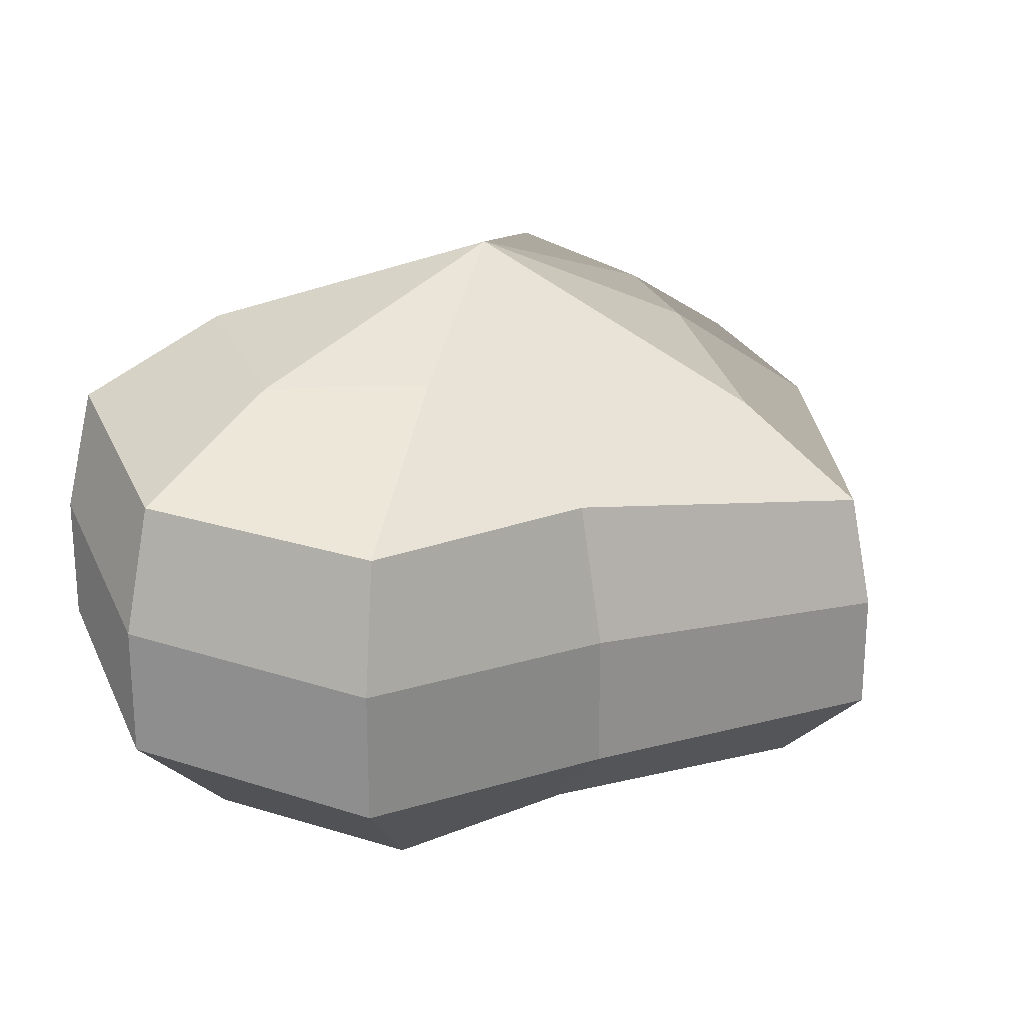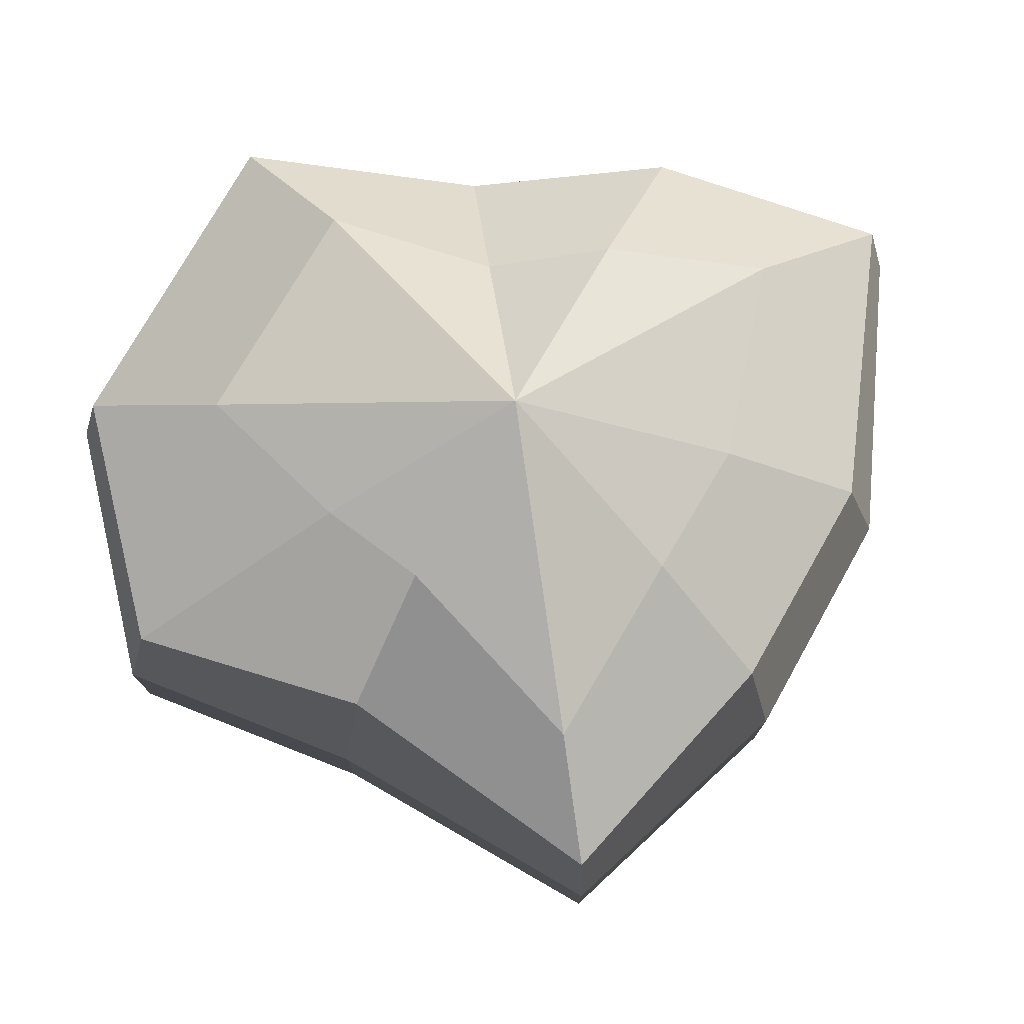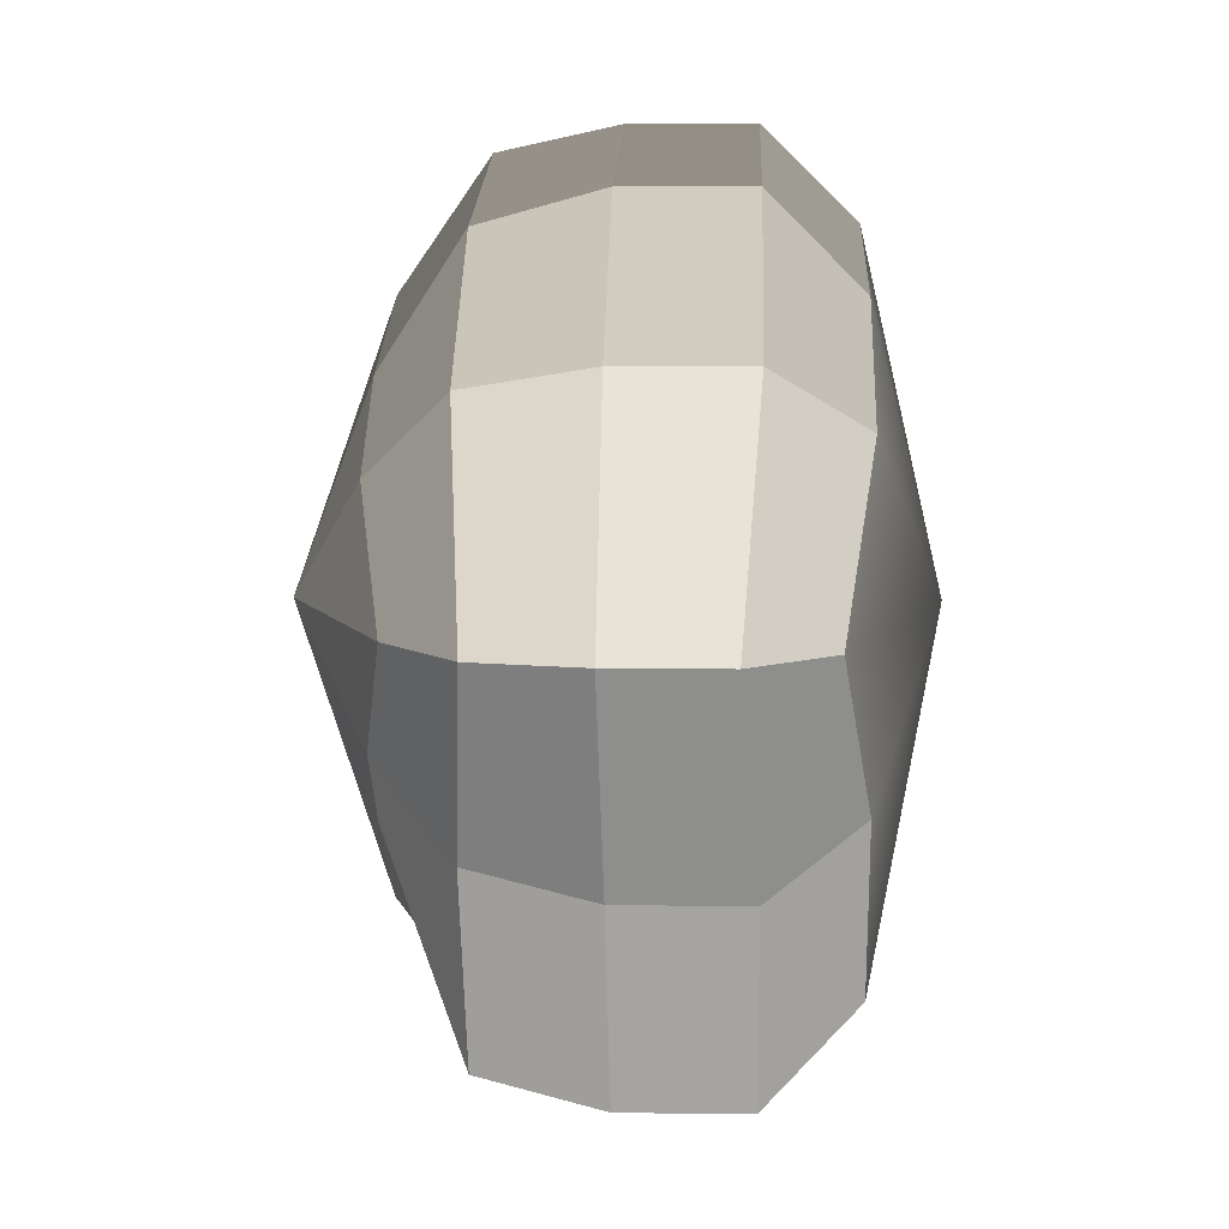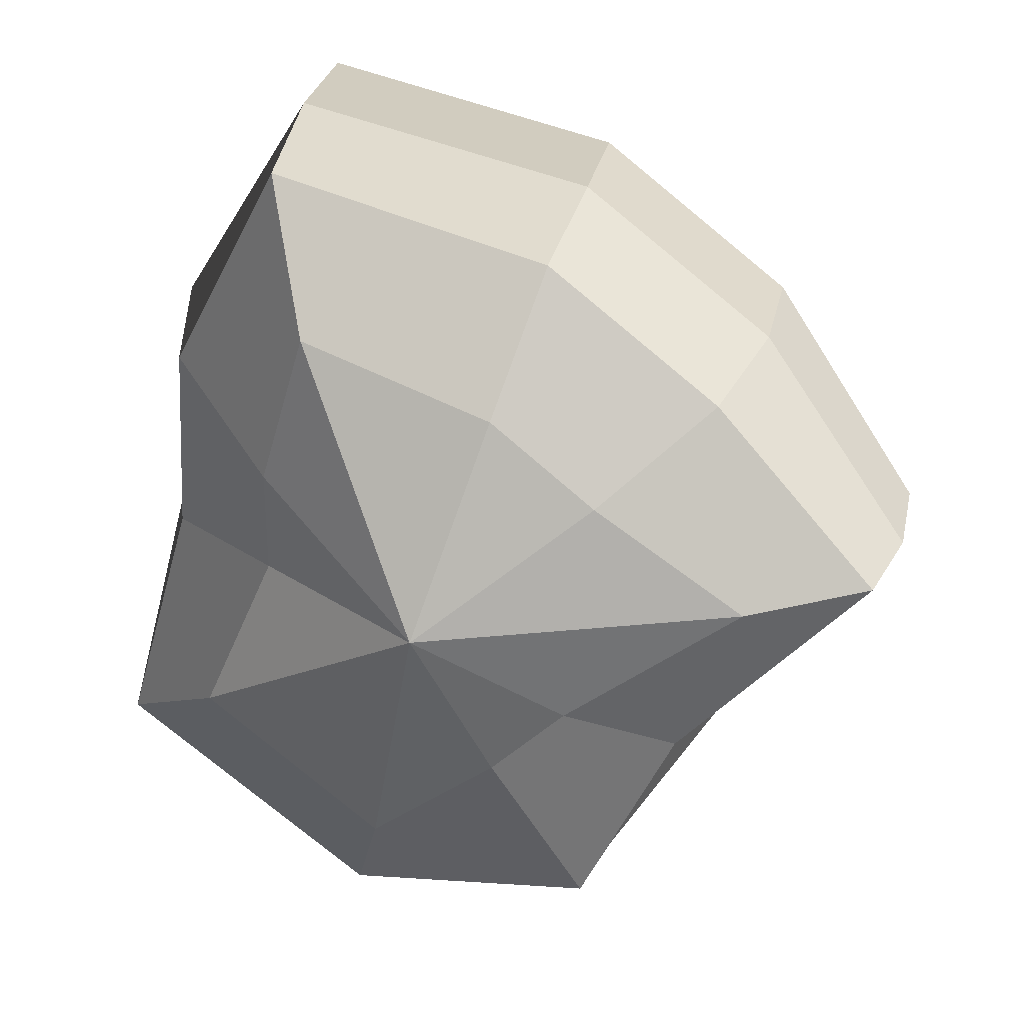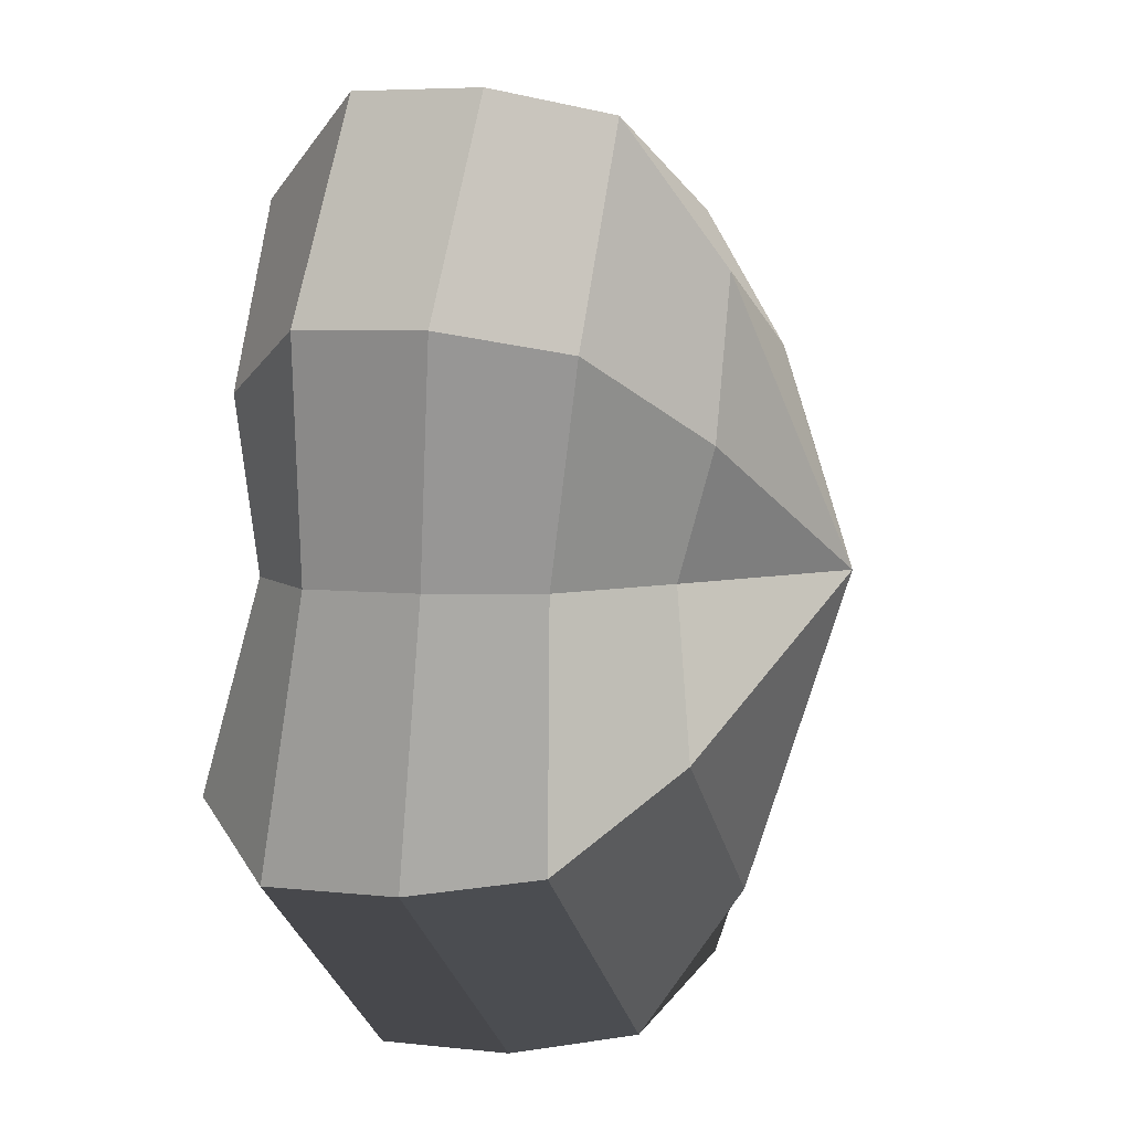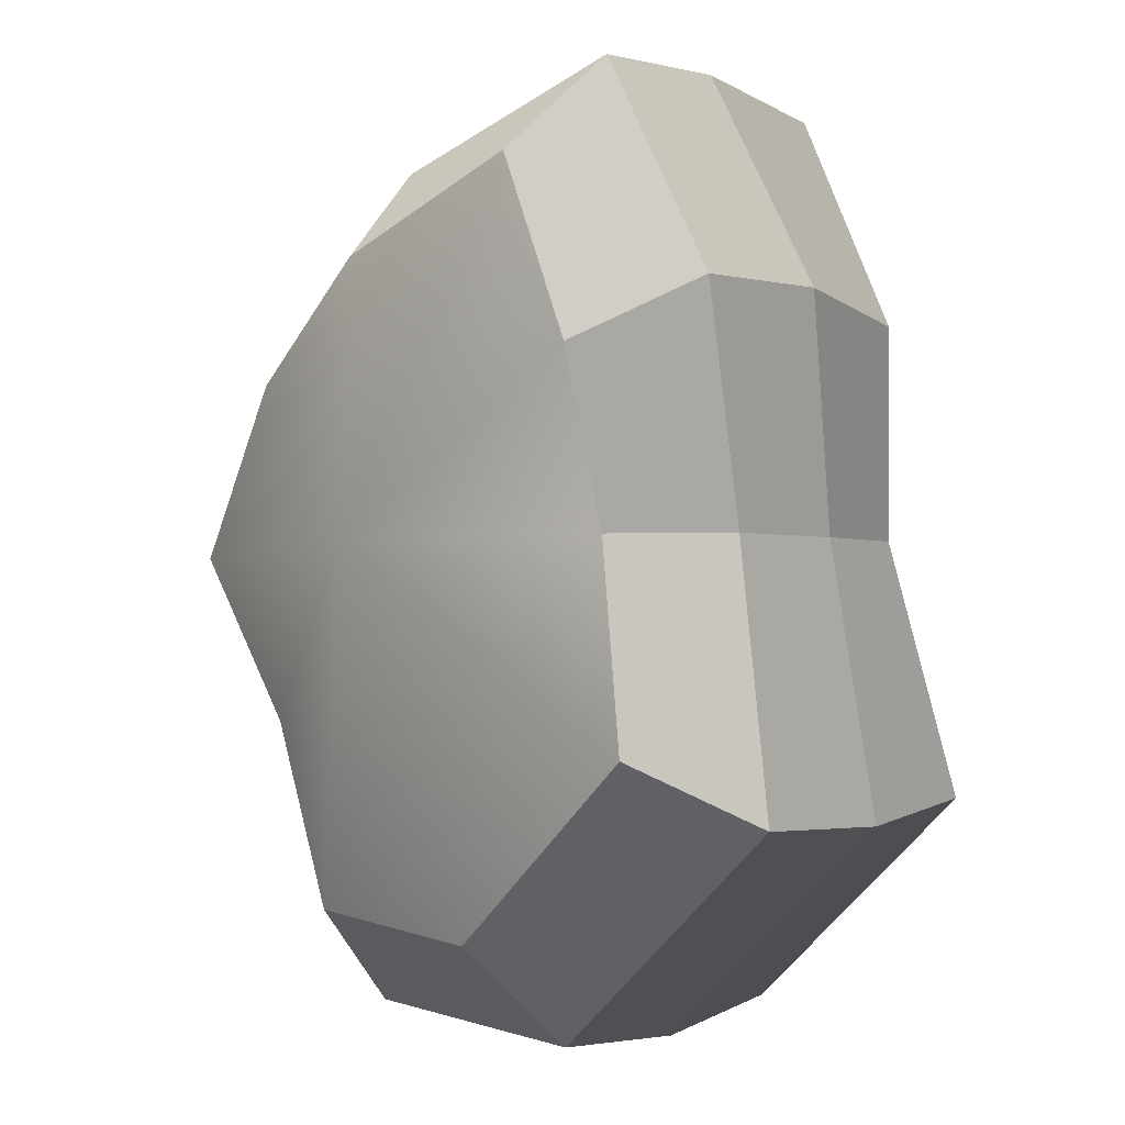
<metadata>
{"format":"obj","ext":"obj","renderer":"f3d","projection":"perspective","resolution":1024,"background":"white","views":[{"elev":24.0,"azim":-147.2,"up":"+Y"},{"elev":76.8,"azim":-98.7,"up":"+Y"},{"elev":6.9,"azim":-87.7,"up":"+Z"},{"elev":28.9,"azim":-168.2,"up":"+Z"},{"elev":5.6,"azim":109.4,"up":"+Z"},{"elev":-2.6,"azim":49.7,"up":"+Z"}]}
</metadata>
<code>
v 0.01455 -0.02578 -0.04036
v 0.004624 -0.03398 0.001091
v 0.03878 -0.02578 -0.02105
v -0.009664 -0.02578 -0.03818
v -0.01825 -0.02578 -0.01778
v -0.03822 -0.02223 0.001091
v -0.02135 -0.02578 0.01996
v -0.005298 -0.02578 0.03272
v 0.02109 -0.02578 0.04036
v 0.0306 -0.02578 0.01996
v 0.03219 -0.02223 0.001091
v 0.03878 -0.02578 -0.02105
v 0.04797 -0.01489 -0.02773
v 0.01805 -0.01489 -0.05115
v 0.01455 -0.02578 -0.04036
v 0.01455 -0.02578 -0.04036
v 0.01805 -0.01489 -0.05115
v -0.01317 -0.01489 -0.04897
v -0.009664 -0.02578 -0.03818
v -0.009664 -0.02578 -0.03818
v -0.01317 -0.01489 -0.04897
v -0.02743 -0.01489 -0.02445
v -0.01825 -0.02578 -0.01778
v -0.01825 -0.02578 -0.01778
v -0.02743 -0.01489 -0.02445
v -0.04797 -0.01289 0.001091
v -0.03822 -0.02223 0.001091
v -0.03822 -0.02223 0.001091
v -0.04797 -0.01289 0.001091
v -0.03053 -0.01489 0.02663
v -0.02135 -0.02578 0.01996
v -0.02135 -0.02578 0.01996
v -0.03053 -0.01489 0.02663
v -0.008805 -0.01489 0.04351
v -0.005298 -0.02578 0.03272
v -0.005298 -0.02578 0.03272
v -0.008805 -0.01489 0.04351
v 0.0246 -0.01489 0.05115
v 0.02109 -0.02578 0.04036
v 0.02109 -0.02578 0.04036
v 0.0246 -0.01489 0.05115
v 0.03978 -0.01489 0.02663
v 0.0306 -0.02578 0.01996
v 0.0306 -0.02578 0.01996
v 0.03978 -0.01489 0.02663
v 0.04193 -0.01289 0.001091
v 0.03219 -0.02223 0.001091
v 0.03219 -0.02223 0.001091
v 0.04193 -0.01289 0.001091
v 0.04797 -0.01489 -0.02773
v 0.03878 -0.02578 -0.02105
v 0.04797 -0.01489 -0.02773
v 0.04797 -0.0001483 -0.02773
v 0.01805 -0.0001484 -0.05115
v 0.01805 -0.01489 -0.05115
v 0.01805 -0.01489 -0.05115
v 0.01805 -0.0001484 -0.05115
v -0.01317 -0.0001485 -0.04897
v -0.01317 -0.01489 -0.04897
v -0.01317 -0.01489 -0.04897
v -0.01317 -0.0001485 -0.04897
v -0.02743 -0.0001484 -0.02445
v -0.02743 -0.01489 -0.02445
v -0.02743 -0.01489 -0.02445
v -0.02743 -0.0001484 -0.02445
v -0.04797 -0.0002295 0.001091
v -0.04797 -0.01289 0.001091
v -0.04797 -0.01289 0.001091
v -0.04797 -0.0002295 0.001091
v -0.03053 -0.0001484 0.02663
v -0.03053 -0.01489 0.02663
v -0.03053 -0.01489 0.02663
v -0.03053 -0.0001484 0.02663
v -0.008805 -0.0001485 0.04351
v -0.008805 -0.01489 0.04351
v -0.008805 -0.01489 0.04351
v -0.008805 -0.0001485 0.04351
v 0.0246 -0.0001485 0.05115
v 0.0246 -0.01489 0.05115
v 0.0246 -0.01489 0.05115
v 0.0246 -0.0001485 0.05115
v 0.03978 -0.0001484 0.02663
v 0.03978 -0.01489 0.02663
v 0.03978 -0.01489 0.02663
v 0.03978 -0.0001484 0.02663
v 0.04193 -0.0002295 0.001091
v 0.04193 -0.01289 0.001091
v 0.04193 -0.01289 0.001091
v 0.04193 -0.0002295 0.001091
v 0.04797 -0.0001483 -0.02773
v 0.04797 -0.01489 -0.02773
v 0.04797 -0.0001483 -0.02773
v 0.04569 0.01428 -0.0254
v 0.01714 0.01428 -0.04799
v 0.01805 -0.0001484 -0.05115
v 0.01805 -0.0001484 -0.05115
v 0.01714 0.01428 -0.04799
v -0.01183 0.01428 -0.0456
v -0.01317 -0.0001485 -0.04897
v -0.01317 -0.0001485 -0.04897
v -0.01183 0.01428 -0.0456
v -0.02321 0.01428 -0.02181
v -0.02743 -0.0001484 -0.02445
v -0.02743 -0.0001484 -0.02445
v -0.02321 0.01428 -0.02181
v -0.0453 0.01197 0.001197
v -0.04797 -0.0002295 0.001091
v -0.04797 -0.0002295 0.001091
v -0.0453 0.01197 0.001197
v -0.02661 0.01428 0.0242
v -0.03053 -0.0001484 0.02663
v -0.03053 -0.0001484 0.02663
v -0.02661 0.01428 0.0242
v -0.007042 0.01428 0.03961
v -0.008805 -0.0001485 0.04351
v -0.008805 -0.0001485 0.04351
v -0.007042 0.01428 0.03961
v 0.02433 0.01428 0.04799
v 0.0246 -0.0001485 0.05115
v 0.0246 -0.0001485 0.05115
v 0.02433 0.01428 0.04799
v 0.03671 0.01428 0.0242
v 0.03978 -0.0001484 0.02663
v 0.03978 -0.0001484 0.02663
v 0.03671 0.01428 0.0242
v 0.03865 0.01197 0.001197
v 0.04193 -0.0002295 0.001091
v 0.04193 -0.0002295 0.001091
v 0.03865 0.01197 0.001197
v 0.04569 0.01428 -0.0254
v 0.04797 -0.0001483 -0.02773
v 0.04569 0.01428 -0.0254
v 0.03225 0.02437 -0.01615
v 0.01204 0.02437 -0.03257
v 0.01714 0.01428 -0.04799
v 0.01714 0.01428 -0.04799
v 0.01204 0.02437 -0.03257
v -0.002593 0.02437 -0.02139
v -0.01183 0.01428 -0.0456
v -0.01183 0.01428 -0.0456
v -0.002593 0.02437 -0.02139
v -0.01125 0.02437 -0.0128
v -0.02321 0.01428 -0.02181
v -0.02321 0.01428 -0.02181
v -0.01125 0.02437 -0.0128
v -0.03124 0.02075 0.001117
v -0.0453 0.01197 0.001197
v -0.0453 0.01197 0.001197
v -0.03124 0.02075 0.001117
v -0.01443 0.02437 0.01503
v -0.02661 0.01428 0.0242
v -0.02661 0.01428 0.0242
v -0.01443 0.02437 0.01503
v -0.002593 0.02437 0.02475
v -0.007042 0.01428 0.03961
v -0.007042 0.01428 0.03961
v -0.002593 0.02437 0.02475
v 0.01874 0.02437 0.03257
v 0.02433 0.01428 0.04799
v 0.02433 0.01428 0.04799
v 0.01874 0.02437 0.03257
v 0.02387 0.02437 0.01503
v 0.03671 0.01428 0.0242
v 0.03671 0.01428 0.0242
v 0.02387 0.02437 0.01503
v 0.02504 0.02075 0.001117
v 0.03865 0.01197 0.001197
v 0.03865 0.01197 0.001197
v 0.02504 0.02075 0.001117
v 0.03225 0.02437 -0.01615
v 0.04569 0.01428 -0.0254
v 0.03225 0.02437 -0.01615
v 0.004624 0.03398 0.001091
v 0.01204 0.02437 -0.03257
v 0.01204 0.02437 -0.03257
v 0.004624 0.03398 0.001091
v -0.002593 0.02437 -0.02139
v -0.002593 0.02437 -0.02139
v 0.004624 0.03398 0.001091
v -0.01125 0.02437 -0.0128
v -0.01125 0.02437 -0.0128
v 0.004624 0.03398 0.001091
v -0.03124 0.02075 0.001117
v -0.03124 0.02075 0.001117
v 0.004624 0.03398 0.001091
v -0.01443 0.02437 0.01503
v -0.01443 0.02437 0.01503
v 0.004624 0.03398 0.001091
v -0.002593 0.02437 0.02475
v -0.002593 0.02437 0.02475
v 0.004624 0.03398 0.001091
v 0.01874 0.02437 0.03257
v 0.01874 0.02437 0.03257
v 0.004624 0.03398 0.001091
v 0.02387 0.02437 0.01503
v 0.02387 0.02437 0.01503
v 0.004624 0.03398 0.001091
v 0.02504 0.02075 0.001117
v 0.02504 0.02075 0.001117
v 0.004624 0.03398 0.001091
v 0.03225 0.02437 -0.01615
g Foliage1_6_3300_284
f 1 3 2
f 4 1 2
f 5 4 2
f 6 5 2
f 7 6 2
f 8 7 2
f 9 8 2
f 10 9 2
f 11 10 2
f 3 11 2
f 12 14 13
f 12 15 14
f 16 18 17
f 16 19 18
f 20 22 21
f 20 23 22
f 24 26 25
f 24 27 26
f 28 30 29
f 28 31 30
f 32 34 33
f 32 35 34
f 36 38 37
f 36 39 38
f 40 42 41
f 40 43 42
f 44 46 45
f 44 47 46
f 48 50 49
f 48 51 50
f 52 54 53
f 52 55 54
f 56 58 57
f 56 59 58
f 60 62 61
f 60 63 62
f 64 66 65
f 64 67 66
f 68 70 69
f 68 71 70
f 72 74 73
f 72 75 74
f 76 78 77
f 76 79 78
f 80 82 81
f 80 83 82
f 84 86 85
f 84 87 86
f 88 90 89
f 88 91 90
f 92 94 93
f 92 95 94
f 96 98 97
f 96 99 98
f 100 102 101
f 100 103 102
f 104 106 105
f 104 107 106
f 108 110 109
f 108 111 110
f 112 114 113
f 112 115 114
f 116 118 117
f 116 119 118
f 120 122 121
f 120 123 122
f 124 126 125
f 124 127 126
f 128 130 129
f 128 131 130
f 132 134 133
f 132 135 134
f 136 138 137
f 136 139 138
f 140 142 141
f 140 143 142
f 144 146 145
f 144 147 146
f 148 150 149
f 148 151 150
f 152 154 153
f 152 155 154
f 156 158 157
f 156 159 158
f 160 162 161
f 160 163 162
f 164 166 165
f 164 167 166
f 168 170 169
f 168 171 170
f 172 174 173
f 175 177 176
f 178 180 179
f 181 183 182
f 184 186 185
f 187 189 188
f 190 192 191
f 193 195 194
f 196 198 197
f 199 201 200

</code>
